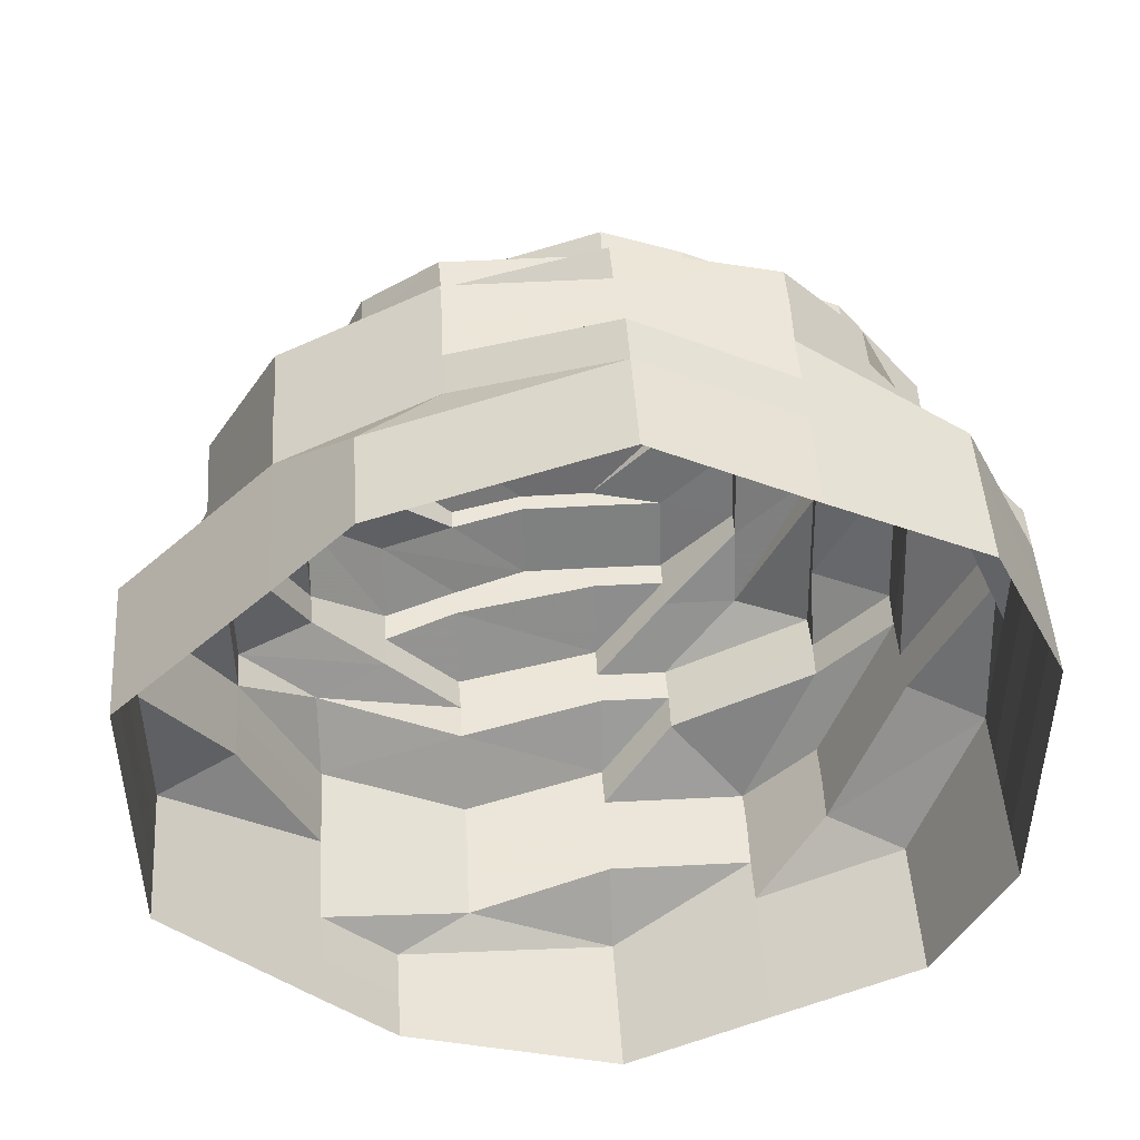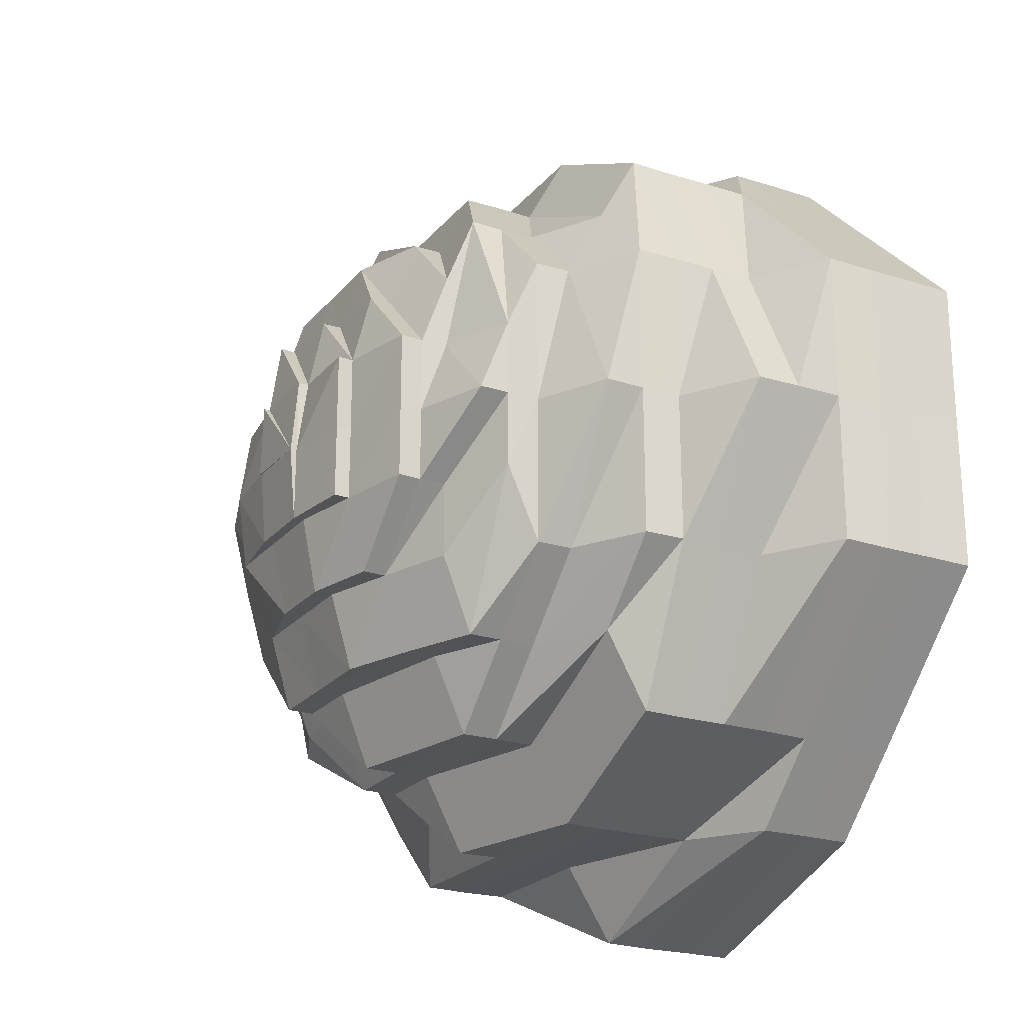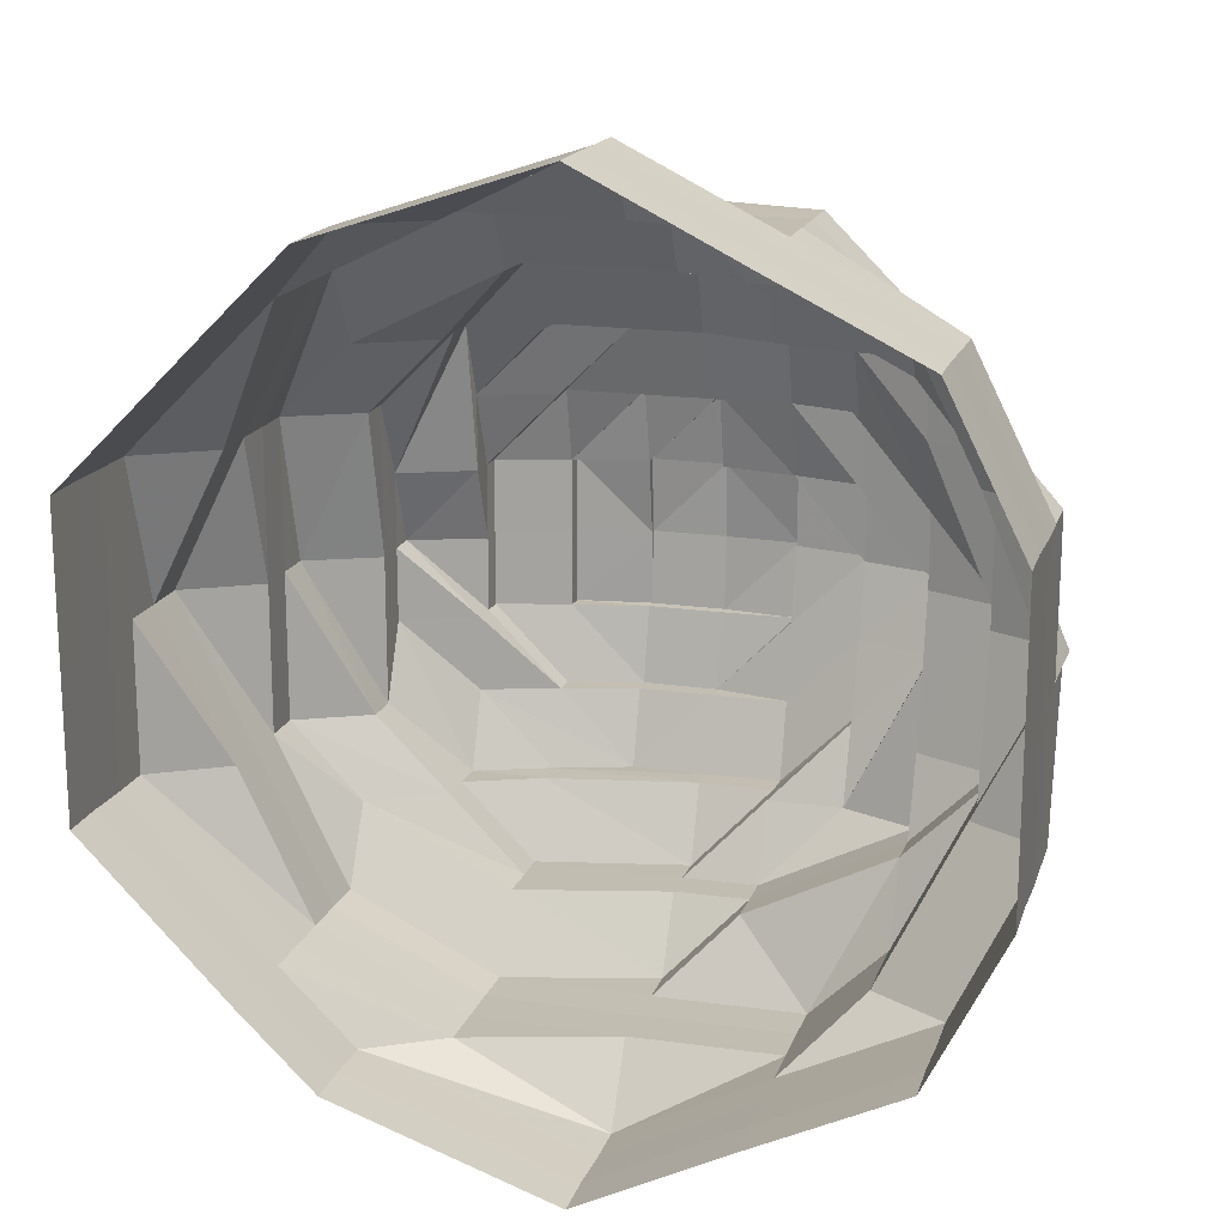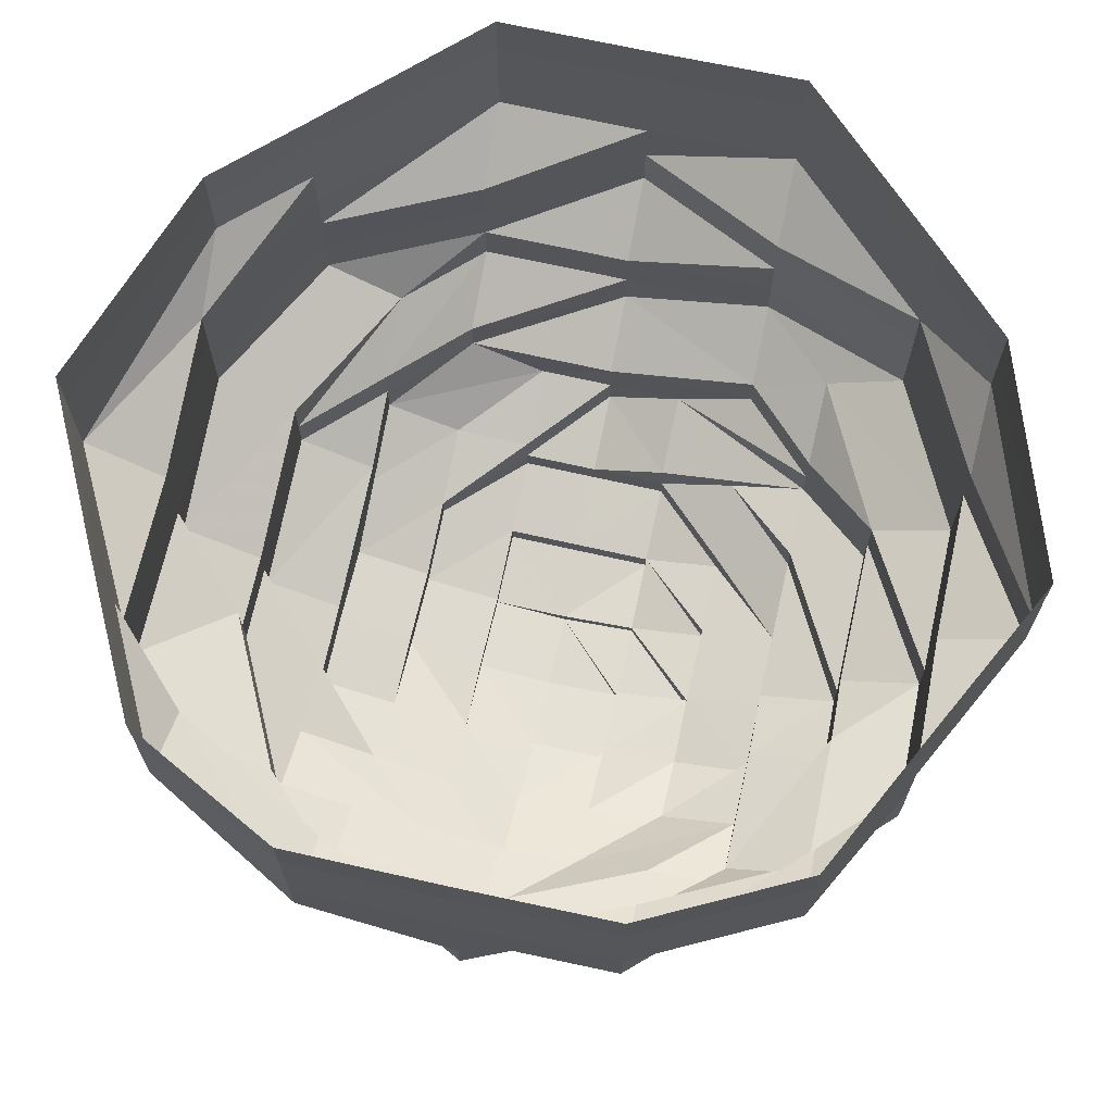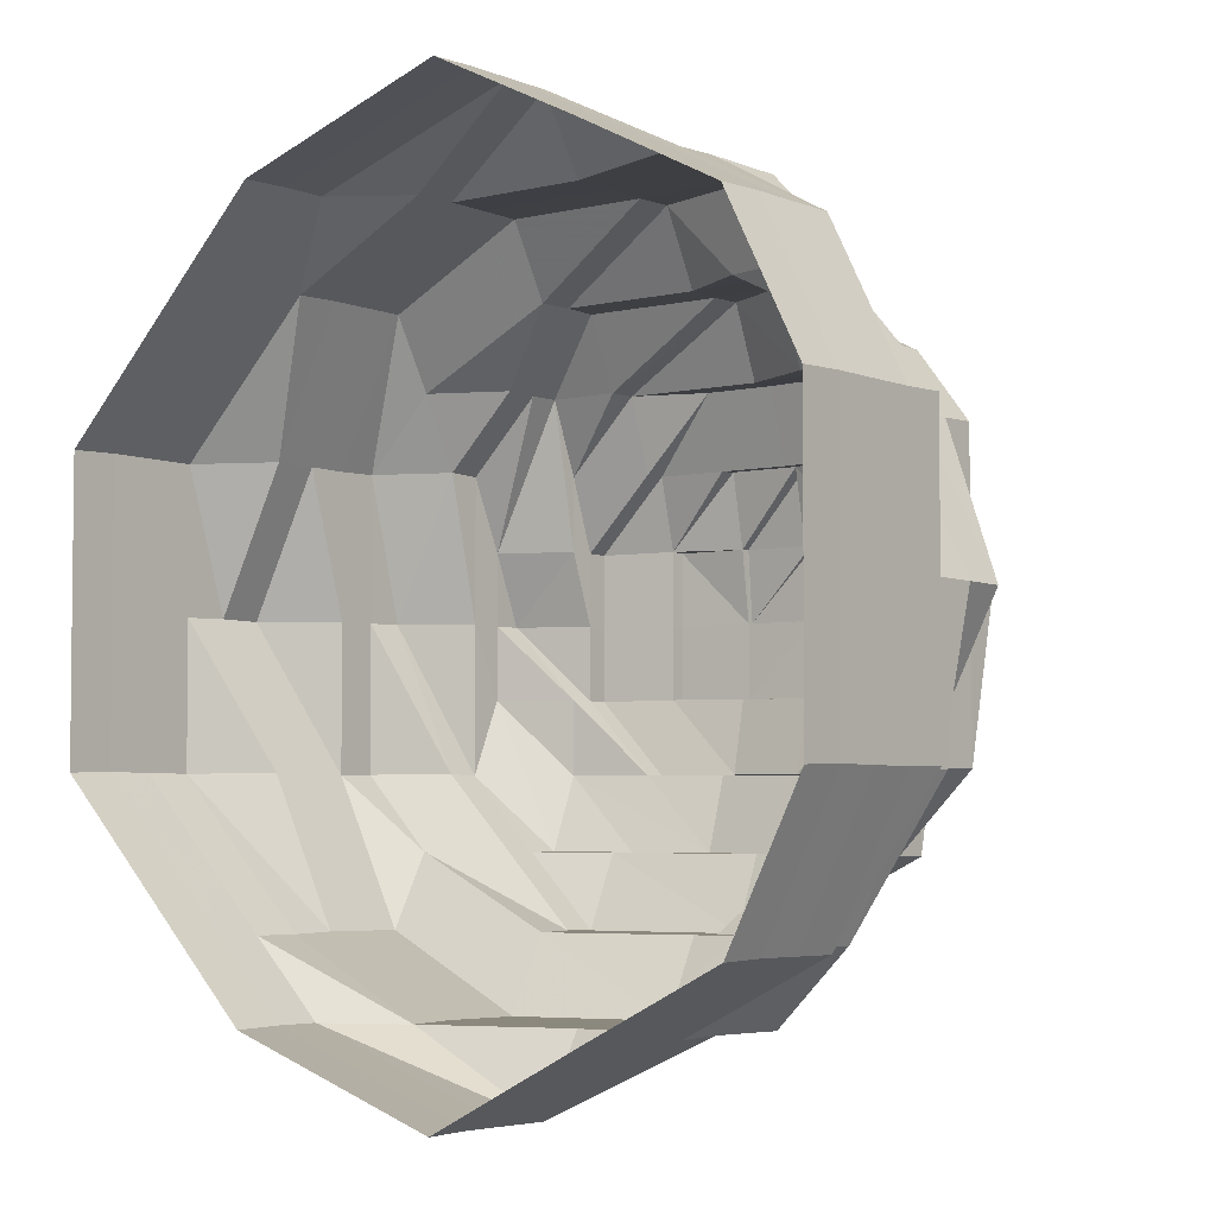
<metadata>
{"format":"obj","ext":"obj","renderer":"f3d","projection":"perspective","resolution":1024,"background":"white","views":[{"elev":47.6,"azim":-3.5,"up":"+Y"},{"elev":-22.6,"azim":-118.8,"up":"+Y"},{"elev":17.2,"azim":15.9,"up":"+Y"},{"elev":68.6,"azim":102.6,"up":"+Z"},{"elev":-4.1,"azim":38.7,"up":"+Y"}]}
</metadata>
<code>
o 4352
v 2243 1878 8.15
v 2243 1878 8.15
v 2243 1878 8.143
v 2243 1878 8.143
v 2243 1878 8.15
v 2243 1878 8.143
v 2243 1878 8.15
v 2243 1878 8.143
v 2243 1878 8.15
v 2243 1878 8.143
v 2243 1878 8.15
v 2243 1878 8.137
v 2243 1878 8.143
v 2243 1878 8.15
v 2243 1878 8.137
v 2243 1878 8.137
v 2243 1878 8.143
v 2243 1878 8.15
v 2243 1878 8.137
v 2243 1878 8.143
v 2243 1878 8.15
v 2243 1878 8.137
v 2243 1878 8.143
v 2243 1878 8.15
v 2243 1878 8.137
v 2243 1878 8.143
v 2243 1878 8.15
v 2243 1878 8.137
v 2243 1878 8.143
v 2243 1878 8.15
v 2243 1878 8.137
v 2243 1878 8.143
v 2243 1878 8.15
v 2243 1878 8.137
v 2243 1878 8.143
v 2243 1878 8.15
v 2243 1878 8.137
v 2243 1878 8.143
v 2243 1878 8.15
v 2243 1878 8.137
v 2243 1878 8.143
v 2243 1878 8.15
v 2243 1878 8.137
v 2243 1878 8.143
v 2243 1878 8.137
v 2243 1878 8.137
v 2243 1878 8.137
v 2243 1878 8.131
v 2243 1878 8.137
v 2243 1878 8.131
v 2243 1878 8.131
v 2243 1878 8.131
v 2243 1878 8.131
v 2243 1878 8.124
v 2243 1878 8.131
v 2243 1878 8.124
v 2243 1878 8.124
v 2243 1878 8.131
v 2243 1878 8.124
v 2243 1878 8.131
v 2243 1878 8.124
v 2243 1878 8.131
v 2243 1878 8.124
v 2243 1878 8.131
v 2243 1878 8.124
v 2243 1878 8.131
v 2243 1878 8.124
v 2243 1878 8.131
v 2243 1878 8.124
v 2243 1878 8.131
v 2243 1878 8.124
v 2243 1878 8.131
v 2243 1878 8.124
v 2243 1878 8.131
v 2243 1878 8.124
v 2243 1878 8.131
v 2243 1878 8.124
v 2243 1878 8.124
v 2243 1878 8.124
v 2243 1878 8.118
v 2243 1878 8.124
v 2243 1878 8.118
v 2243 1878 8.118
v 2243 1878 8.118
v 2243 1878 8.118
v 2243 1878 8.113
v 2243 1878 8.118
v 2243 1878 8.113
v 2243 1878 8.113
v 2243 1878 8.118
v 2243 1878 8.113
v 2243 1878 8.118
v 2243 1878 8.113
v 2243 1878 8.118
v 2243 1878 8.113
v 2243 1878 8.118
v 2243 1878 8.113
v 2243 1878 8.118
v 2243 1878 8.113
v 2243 1878 8.118
v 2243 1878 8.113
v 2243 1878 8.118
v 2243 1878 8.113
v 2243 1878 8.118
v 2243 1878 8.113
v 2243 1878 8.118
v 2243 1878 8.113
v 2243 1878 8.118
v 2243 1878 8.113
v 2243 1878 8.113
v 2243 1878 8.113
v 2243 1878 8.107
v 2243 1878 8.113
v 2243 1878 8.107
v 2243 1878 8.107
v 2243 1878 8.107
v 2243 1878 8.107
v 2243 1878 8.102
v 2243 1878 8.107
v 2243 1878 8.102
v 2243 1878 8.102
v 2243 1878 8.107
v 2243 1878 8.102
v 2243 1878 8.107
v 2243 1878 8.102
v 2243 1878 8.107
v 2243 1878 8.102
v 2243 1878 8.107
v 2243 1878 8.102
v 2243 1878 8.107
v 2243 1878 8.102
v 2243 1878 8.107
v 2243 1878 8.102
v 2243 1878 8.107
v 2243 1878 8.102
v 2243 1878 8.107
v 2243 1878 8.102
v 2243 1878 8.107
v 2243 1878 8.102
v 2243 1878 8.107
v 2243 1878 8.102
v 2243 1878 8.102
v 2243 1878 8.097
v 2243 1878 8.102
v 2243 1878 8.097
v 2243 1878 8.097
v 2243 1878 8.093
v 2243 1878 8.097
v 2243 1878 8.093
v 2243 1878 8.102
v 2243 1878 8.097
v 2243 1878 8.097
v 2243 1878 8.097
v 2243 1878 8.093
v 2243 1878 8.097
v 2243 1878 8.093
v 2243 1878 8.093
v 2243 1878 8.089
v 2243 1878 8.093
v 2243 1878 8.089
v 2243 1878 8.097
v 2243 1878 8.093
v 2243 1878 8.097
v 2243 1878 8.093
v 2243 1878 8.089
v 2243 1878 8.093
v 2243 1878 8.089
v 2243 1878 8.089
v 2243 1878 8.085
v 2243 1878 8.093
v 2243 1878 8.085
v 2243 1878 8.089
v 2243 1878 8.085
v 2243 1878 8.097
v 2243 1878 8.097
v 2243 1878 8.093
v 2243 1878 8.089
v 2243 1878 8.085
v 2243 1878 8.097
v 2243 1878 8.093
v 2243 1878 8.089
v 2243 1878 8.085
v 2243 1878 8.097
v 2243 1878 8.093
v 2243 1878 8.089
v 2243 1878 8.085
v 2243 1878 8.097
v 2243 1878 8.093
v 2243 1878 8.089
v 2243 1878 8.085
v 2243 1878 8.082
v 2243 1878 8.085
v 2243 1878 8.089
v 2243 1878 8.093
v 2243 1878 8.097
v 2243 1878 8.082
v 2243 1878 8.082
v 2243 1878 8.08
v 2243 1878 8.08
v 2243 1878 8.082
v 2243 1878 8.085
v 2243 1878 8.082
v 2243 1878 8.08
v 2243 1878 8.082
v 2243 1878 8.08
v 2243 1878 8.078
v 2243 1878 8.078
v 2243 1878 8.078
v 2243 1878 8.08
v 2243 1878 8.078
v 2243 1878 8.076
v 2243 1878 8.078
v 2243 1878 8.076
v 2243 1878 8.08
v 2243 1878 8.076
v 2243 1878 8.078
v 2243 1878 8.08
v 2243 1878 8.082
v 2243 1878 8.082
v 2243 1878 8.08
v 2243 1878 8.082
v 2243 1878 8.078
v 2243 1878 8.078
v 2243 1878 8.08
v 2243 1878 8.082
v 2243 1878 8.08
v 2243 1878 8.078
v 2243 1878 8.076
v 2243 1878 8.078
v 2243 1878 8.076
v 2243 1878 8.076
v 2243 1878 8.08
v 2243 1878 8.078
v 2243 1878 8.076
v 2243 1878 8.075
v 2243 1878 8.075
v 2243 1878 8.076
v 2243 1878 8.076
v 2243 1878 8.076
v 2243 1878 8.078
v 2243 1878 8.076
v 2243 1878 8.076
v 2243 1878 8.075
v 2243 1878 8.076
v 2243 1878 8.076
v 2243 1878 8.097
v 2243 1878 8.093
v 2243 1878 8.093
v 2243 1878 8.093
v 2243 1878 8.089
v 2243 1878 8.089
v 2243 1878 8.085
v 2243 1878 8.089
v 2243 1878 8.085
v 2243 1878 8.082
v 2243 1878 8.085
v 2243 1878 8.089
v 2243 1878 8.08
v 2243 1878 8.097
v 2243 1878 8.093
v 2243 1878 8.08
v 2243 1878 8.08
v 2243 1878 8.078
v 2243 1878 8.078
v 2243 1878 8.076
v 2243 1878 8.078
v 2243 1878 8.078
v 2243 1878 8.078
v 2243 1878 8.078
v 2243 1878 8.078
v 2243 1878 8.08
v 2243 1878 8.082
v 2243 1878 8.08
v 2243 1878 8.08
v 2243 1878 8.078
v 2243 1878 8.085
v 2243 1878 8.082
v 2243 1878 8.08
v 2243 1878 8.082
v 2243 1878 8.078
v 2243 1878 8.078
v 2243 1878 8.08
v 2243 1878 8.078
v 2243 1878 8.078
v 2243 1878 8.076
v 2243 1878 8.078
v 2243 1878 8.08
v 2243 1878 8.076
v 2243 1878 8.076
v 2243 1878 8.076
v 2243 1878 8.075
v 2243 1878 8.078
v 2243 1878 8.076
v 2243 1878 8.076
v 2243 1878 8.075
v 2243 1878 8.078
v 2243 1878 8.078
v 2243 1878 8.078
v 2243 1878 8.076
v 2243 1878 8.08
v 2243 1878 8.078
v 2243 1878 8.08
v 2243 1878 8.078
v 2243 1878 8.078
v 2243 1878 8.08
v 2243 1878 8.078
v 2243 1878 8.082
v 2243 1878 8.082
v 2243 1878 8.082
v 2243 1878 8.082
v 2243 1878 8.085
v 2243 1878 8.089
v 2243 1878 8.085
v 2243 1878 8.089
v 2243 1878 8.085
v 2243 1878 8.089
v 2243 1878 8.093
v 2243 1878 8.076
v 2243 1878 8.078
v 2243 1878 8.076
v 2243 1878 8.075
v 2243 1878 8.076
v 2243 1878 8.075
v 2243 1878 8.075
v 2243 1878 8.075
v 2243 1878 8.075
v 2243 1878 8.075
v 2243 1878 8.075
v 2243 1878 8.075
v 2243 1878 8.075
f 1 2 3
f 3 2 4
f 2 5 4
f 6 1 3
f 7 1 6
f 4 5 8
f 5 9 8
f 10 7 6
f 11 7 10
f 6 3 12
f 13 11 10
f 14 11 13
f 10 6 15
f 15 6 12
f 13 10 16
f 16 10 15
f 17 14 13
f 18 14 17
f 19 13 16
f 17 13 19
f 20 18 17
f 21 18 20
f 22 17 19
f 20 17 22
f 23 21 20
f 24 21 23
f 25 20 22
f 23 20 25
f 26 24 23
f 27 24 26
f 28 23 25
f 26 23 28
f 29 27 26
f 30 27 29
f 31 26 28
f 29 26 31
f 32 30 29
f 33 30 32
f 34 29 31
f 32 29 34
f 35 33 32
f 36 33 35
f 37 32 34
f 35 32 37
f 38 36 35
f 39 36 38
f 40 35 37
f 38 35 40
f 41 39 38
f 42 39 41
f 43 38 40
f 41 38 43
f 44 42 41
f 9 42 44
f 8 9 44
f 44 41 45
f 45 41 43
f 8 44 46
f 46 44 45
f 47 8 46
f 4 8 47
f 46 45 48
f 49 4 47
f 3 4 49
f 12 3 49
f 47 46 50
f 50 46 48
f 49 47 51
f 51 47 50
f 12 49 52
f 52 49 51
f 53 12 52
f 15 12 53
f 52 51 54
f 55 15 53
f 16 15 55
f 53 52 56
f 56 52 54
f 55 53 57
f 57 53 56
f 58 16 55
f 19 16 58
f 59 55 57
f 58 55 59
f 60 19 58
f 22 19 60
f 61 58 59
f 60 58 61
f 62 22 60
f 25 22 62
f 63 60 61
f 62 60 63
f 64 25 62
f 28 25 64
f 65 62 63
f 64 62 65
f 66 28 64
f 31 28 66
f 67 64 65
f 66 64 67
f 68 31 66
f 34 31 68
f 69 66 67
f 68 66 69
f 70 34 68
f 37 34 70
f 71 68 69
f 70 68 71
f 72 37 70
f 40 37 72
f 73 70 71
f 72 70 73
f 74 40 72
f 43 40 74
f 75 72 73
f 74 72 75
f 76 43 74
f 45 43 76
f 48 45 76
f 76 74 77
f 77 74 75
f 48 76 78
f 78 76 77
f 79 48 78
f 50 48 79
f 78 77 80
f 81 50 79
f 51 50 81
f 54 51 81
f 79 78 82
f 82 78 80
f 81 79 83
f 83 79 82
f 54 81 84
f 84 81 83
f 85 54 84
f 56 54 85
f 84 83 86
f 87 56 85
f 57 56 87
f 85 84 88
f 88 84 86
f 87 85 89
f 89 85 88
f 90 57 87
f 59 57 90
f 91 87 89
f 90 87 91
f 92 59 90
f 61 59 92
f 93 90 91
f 92 90 93
f 94 61 92
f 63 61 94
f 95 92 93
f 94 92 95
f 96 63 94
f 65 63 96
f 97 94 95
f 96 94 97
f 98 65 96
f 67 65 98
f 99 96 97
f 98 96 99
f 100 67 98
f 69 67 100
f 101 98 99
f 100 98 101
f 102 69 100
f 71 69 102
f 103 100 101
f 102 100 103
f 104 71 102
f 73 71 104
f 105 102 103
f 104 102 105
f 106 73 104
f 75 73 106
f 107 104 105
f 106 104 107
f 108 75 106
f 77 75 108
f 80 77 108
f 108 106 109
f 109 106 107
f 80 108 110
f 110 108 109
f 111 80 110
f 82 80 111
f 110 109 112
f 113 82 111
f 83 82 113
f 86 83 113
f 111 110 114
f 114 110 112
f 113 111 115
f 115 111 114
f 86 113 116
f 116 113 115
f 117 86 116
f 88 86 117
f 116 115 118
f 119 88 117
f 89 88 119
f 117 116 120
f 120 116 118
f 119 117 121
f 121 117 120
f 122 89 119
f 91 89 122
f 123 119 121
f 122 119 123
f 124 91 122
f 93 91 124
f 125 122 123
f 124 122 125
f 126 93 124
f 95 93 126
f 127 124 125
f 126 124 127
f 128 95 126
f 97 95 128
f 129 126 127
f 128 126 129
f 130 97 128
f 99 97 130
f 131 128 129
f 130 128 131
f 132 99 130
f 101 99 132
f 133 130 131
f 132 130 133
f 134 101 132
f 103 101 134
f 135 132 133
f 134 132 135
f 136 103 134
f 105 103 136
f 137 134 135
f 136 134 137
f 138 105 136
f 107 105 138
f 139 136 137
f 138 136 139
f 140 107 138
f 109 107 140
f 112 109 140
f 140 138 141
f 141 138 139
f 112 140 142
f 142 140 141
f 142 141 143
f 144 112 142
f 114 112 144
f 145 142 143
f 144 142 145
f 143 141 146
f 141 139 146
f 145 143 147
f 148 146 149
f 150 114 144
f 115 114 150
f 118 115 150
f 150 144 151
f 151 144 145
f 118 150 152
f 152 150 151
f 153 118 152
f 120 118 153
f 153 152 154
f 155 120 153
f 121 120 155
f 156 153 154
f 155 153 156
f 154 152 157
f 152 151 157
f 156 154 158
f 159 157 160
f 161 121 155
f 123 121 161
f 162 155 156
f 161 155 162
f 163 123 161
f 125 123 163
f 164 161 162
f 163 161 164
f 162 156 165
f 165 156 158
f 158 166 167
f 168 162 165
f 164 162 168
f 165 158 169
f 170 163 164
f 168 165 171
f 171 165 169
f 172 164 168
f 170 164 172
f 173 168 171
f 172 168 173
f 174 163 170
f 174 125 163
f 127 125 174
f 175 127 174
f 129 127 175
f 176 174 170
f 175 174 176
f 177 170 172
f 176 170 177
f 177 172 178
f 178 172 173
f 179 129 175
f 131 129 179
f 180 175 176
f 179 175 180
f 181 176 177
f 180 176 181
f 182 177 178
f 181 177 182
f 183 131 179
f 133 131 183
f 184 179 180
f 183 179 184
f 185 180 181
f 184 180 185
f 186 181 182
f 185 181 186
f 187 133 183
f 135 133 187
f 188 183 184
f 187 183 188
f 189 184 185
f 188 184 189
f 190 185 186
f 189 185 190
f 190 186 191
f 186 182 191
f 192 189 190
f 193 188 189
f 193 189 192
f 194 188 193
f 194 187 188
f 195 135 187
f 195 187 194
f 137 135 195
f 192 190 196
f 196 190 191
f 197 192 196
f 197 196 198
f 199 200 198
f 201 192 197
f 201 193 192
f 202 201 197
f 198 196 203
f 196 191 203
f 202 204 205
f 198 203 206
f 206 203 207
f 208 209 206
f 210 206 211
f 206 212 213
f 203 214 212
f 215 216 213
f 203 191 217
f 191 218 217
f 191 182 218
f 182 178 218
f 218 178 219
f 218 219 217
f 178 173 219
f 217 219 220
f 219 173 221
f 219 221 220
f 173 171 221
f 217 220 222
f 223 224 222
f 221 171 225
f 171 169 225
f 220 221 226
f 221 225 226
f 227 222 228
f 222 220 229
f 220 226 229
f 228 229 230
f 222 229 231
f 229 232 233
f 229 233 234
f 235 234 236
f 237 238 236
f 239 240 238
f 241 242 235
f 242 231 243
f 244 245 243
f 146 139 246
f 139 137 246
f 246 137 195
f 146 246 247
f 246 195 248
f 247 246 248
f 248 195 194
f 249 146 247
f 248 194 250
f 250 194 193
f 250 193 201
f 251 248 250
f 247 248 251
f 252 250 201
f 251 250 252
f 252 201 202
f 253 247 251
f 249 247 253
f 254 251 252
f 253 251 254
f 255 252 202
f 254 252 255
f 256 253 254
f 256 254 255
f 257 249 253
f 257 253 256
f 147 249 257
f 255 202 258
f 147 259 260
f 261 255 258
f 258 262 263
f 264 263 265
f 266 267 265
f 261 258 268
f 268 258 269
f 270 271 268
f 272 255 261
f 272 256 255
f 273 272 261
f 273 274 275
f 276 256 272
f 277 272 273
f 277 276 272
f 276 257 256
f 278 279 273
f 280 278 281
f 282 273 283
f 283 284 285
f 286 287 284
f 288 286 289
f 290 288 291
f 290 292 293
f 294 285 295
f 292 296 294
f 296 297 294
f 297 298 299
f 300 282 301
f 302 300 303
f 303 300 304
f 304 305 306
f 300 307 282
f 308 309 305
f 307 308 282
f 310 307 300
f 226 310 300
f 225 310 226
f 225 169 310
f 169 311 310
f 310 311 307
f 169 158 311
f 158 312 311
f 311 313 307
f 311 312 313
f 307 313 308
f 312 314 313
f 312 157 314
f 313 315 308
f 313 314 315
f 308 315 277
f 315 276 277
f 315 316 276
f 314 316 315
f 316 257 276
f 316 147 257
f 314 317 316
f 317 147 316
f 157 317 314
f 317 145 147
f 157 151 317
f 151 145 317
f 318 319 320
f 321 322 323
f 324 322 325
f 326 323 327
f 324 328 327
f 329 330 327

</code>
